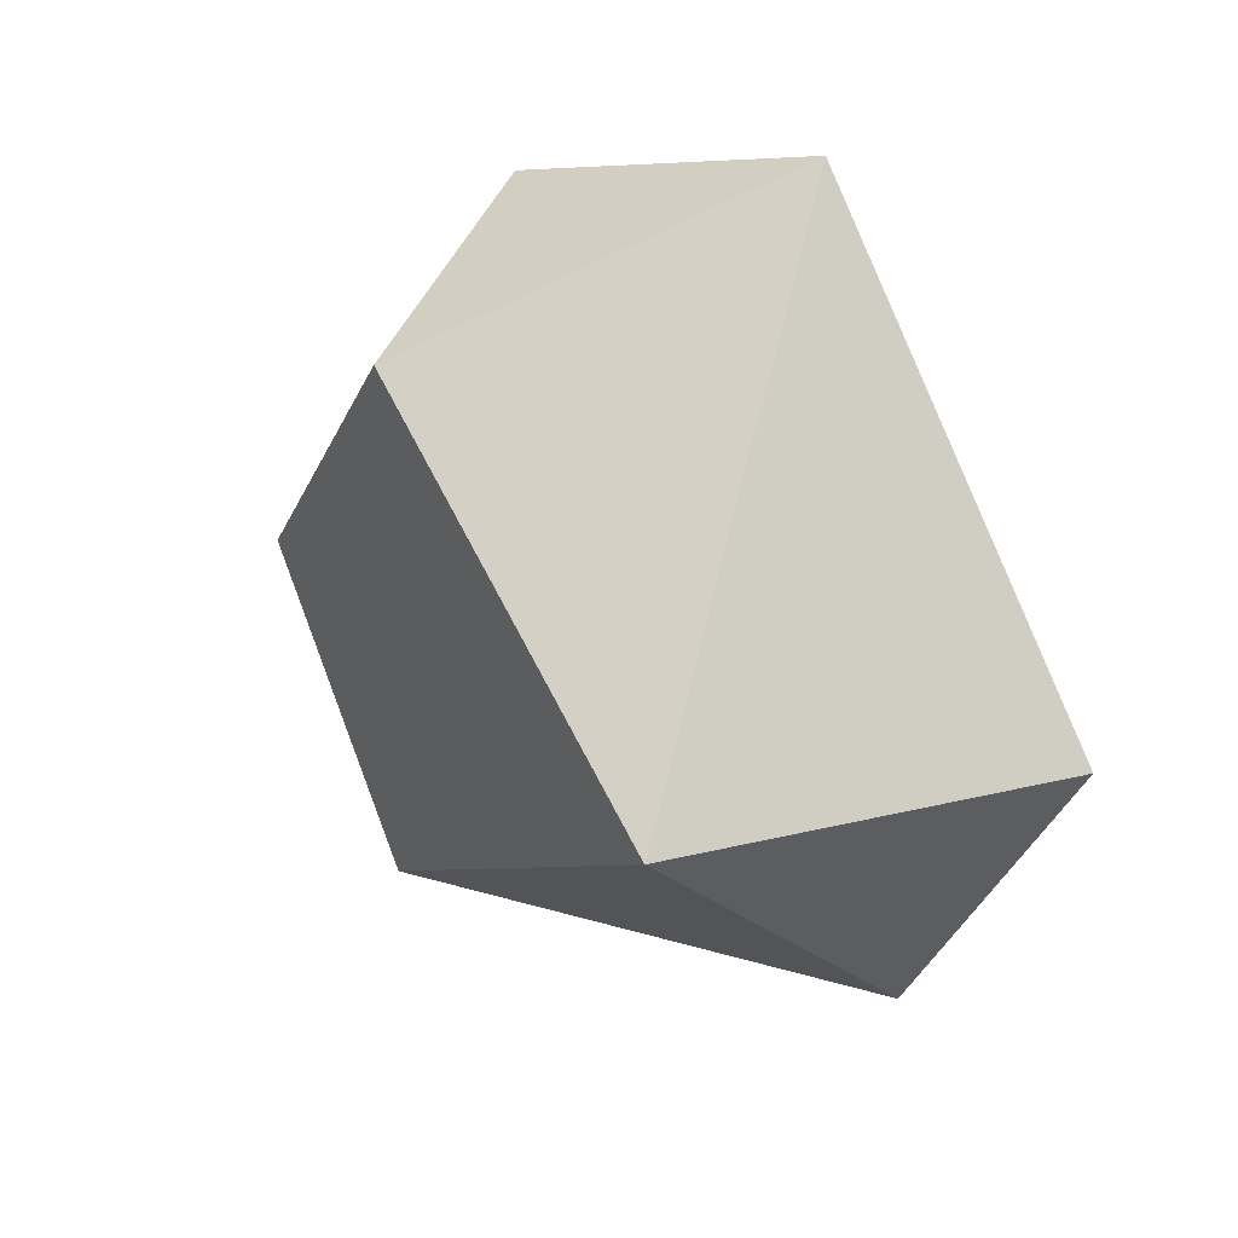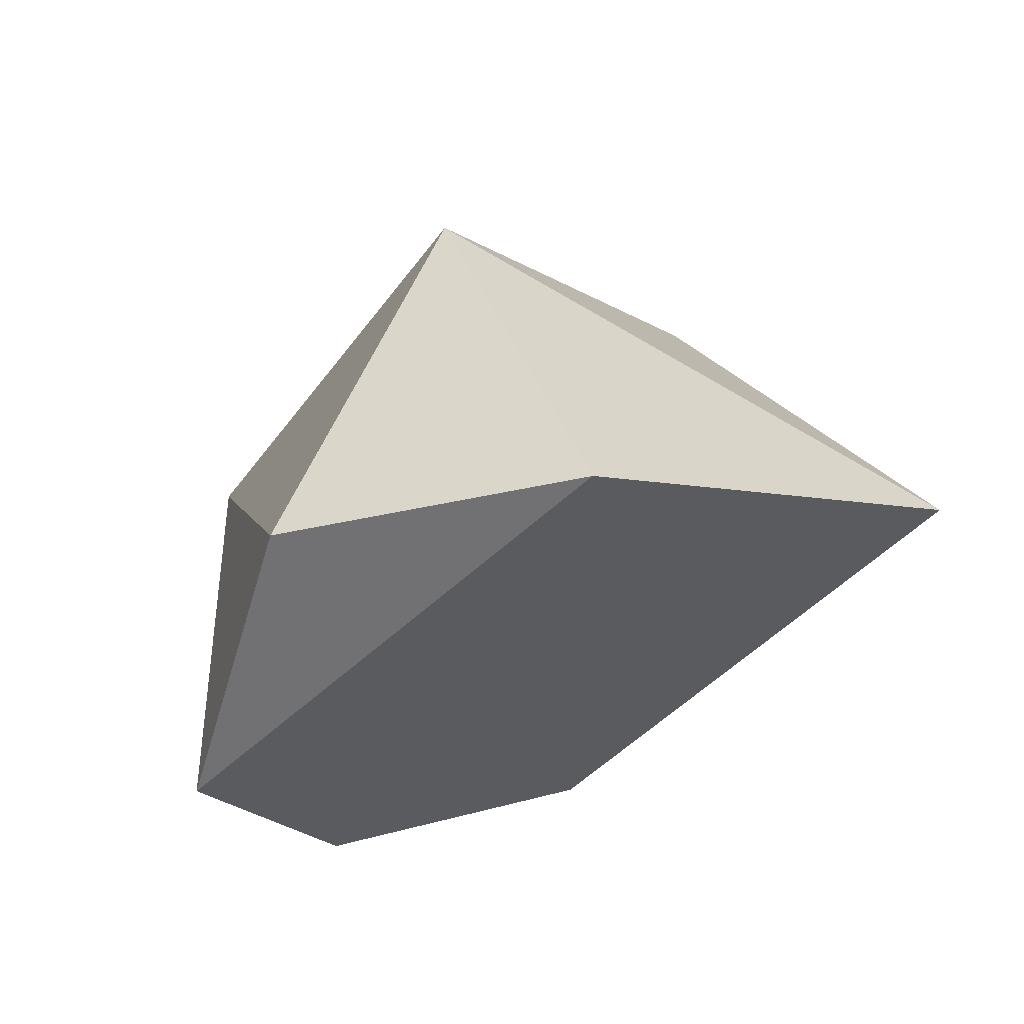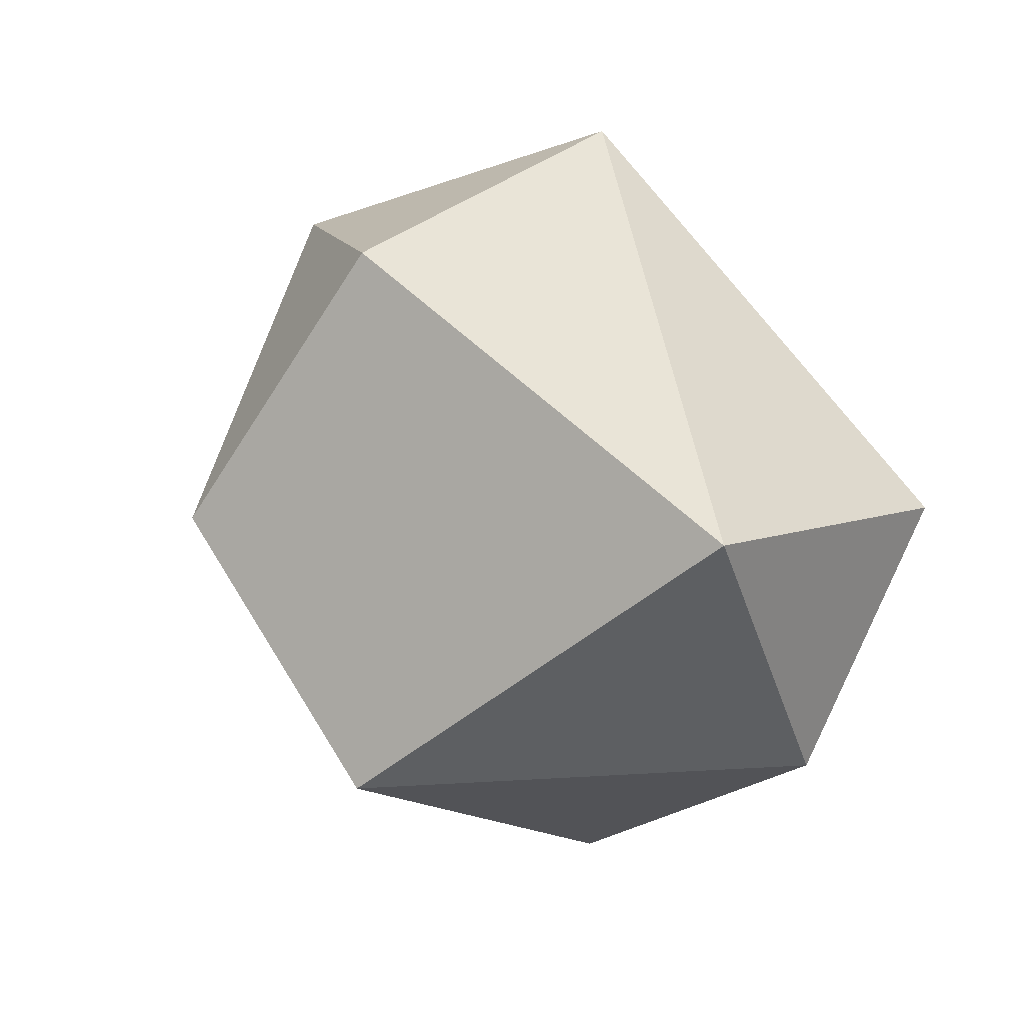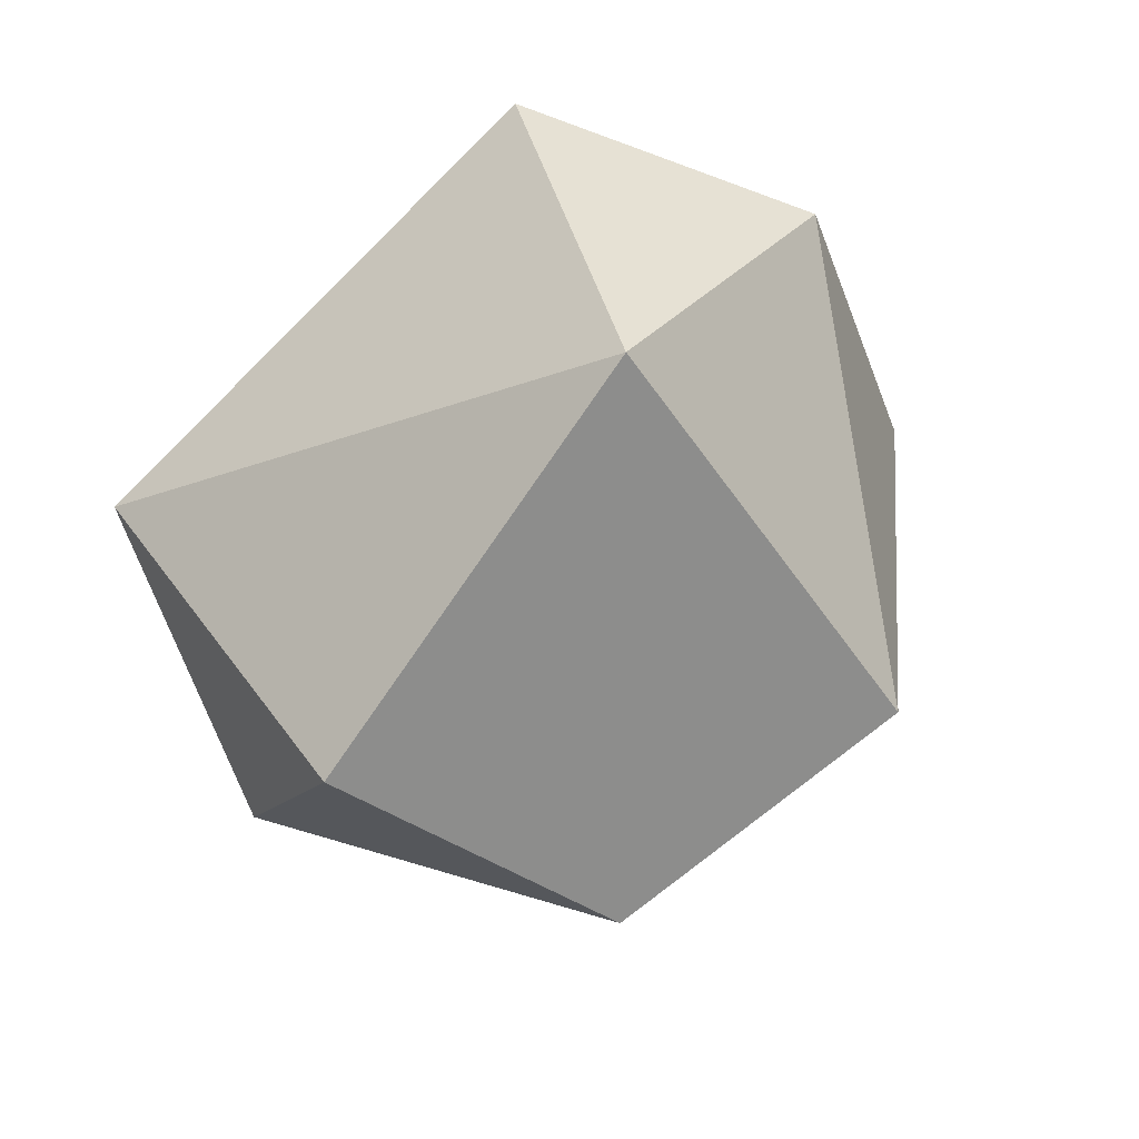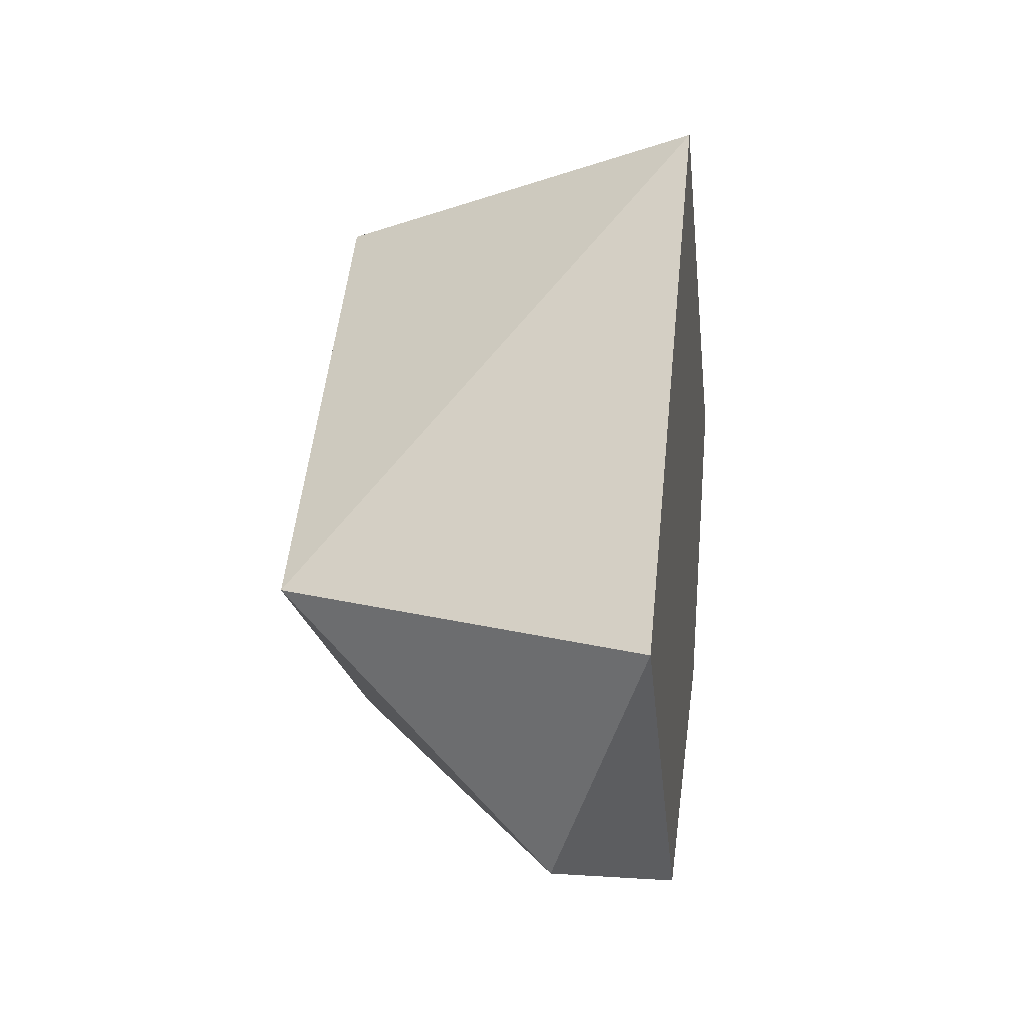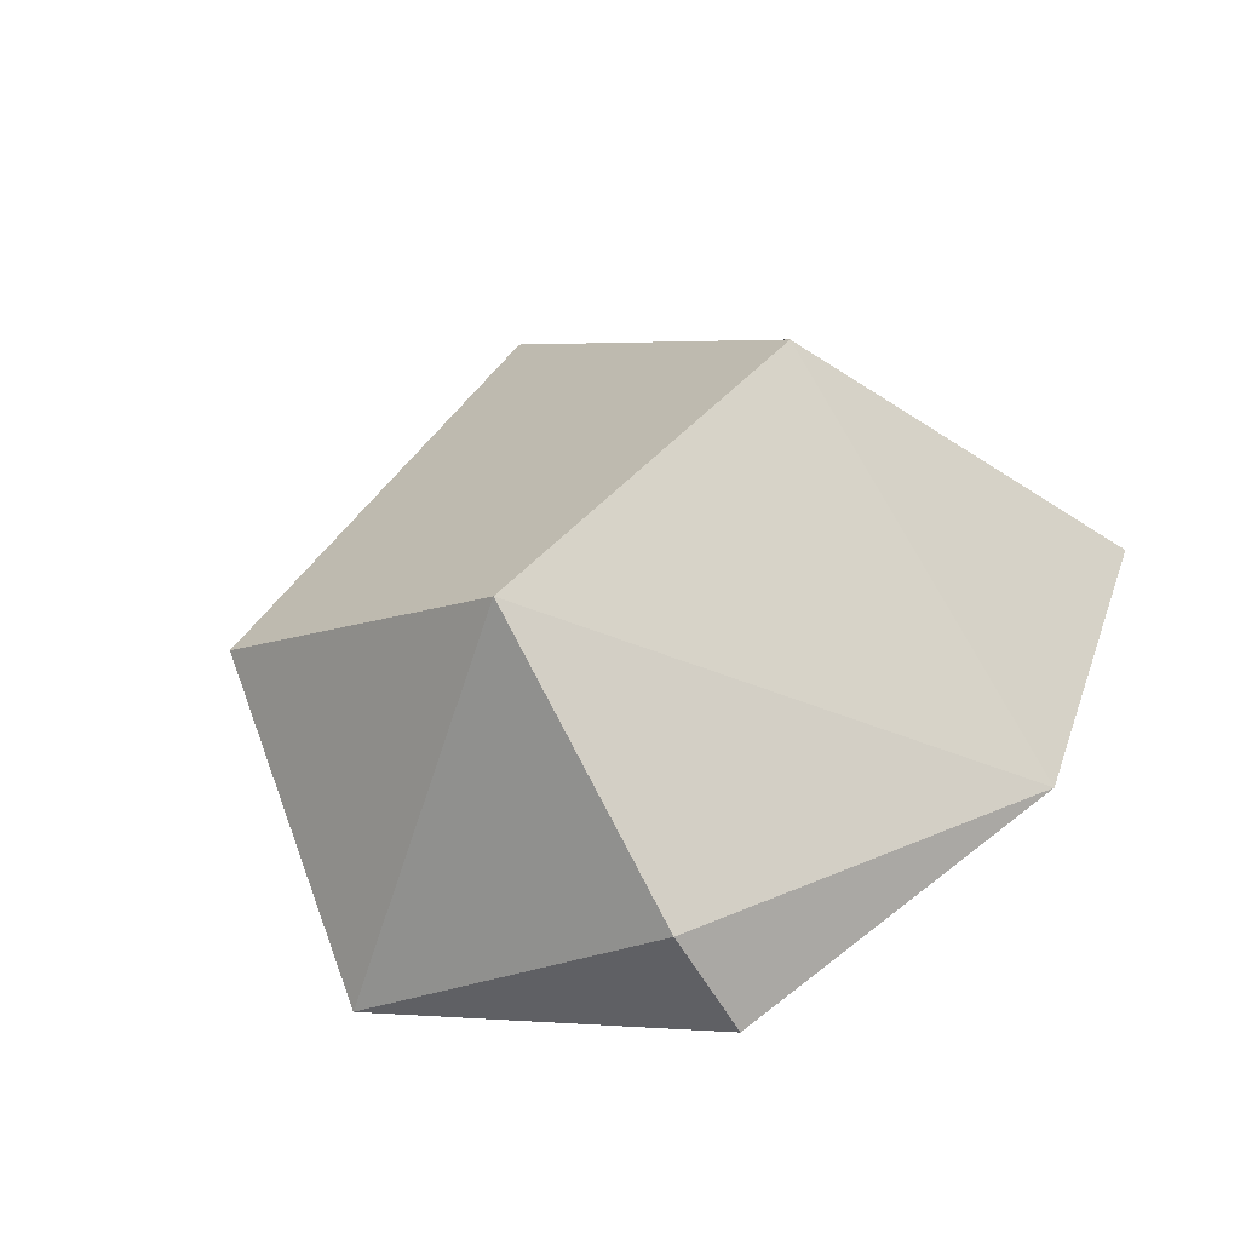
<metadata>
{"format":"obj","ext":"obj","renderer":"f3d","projection":"perspective","resolution":1024,"background":"white","views":[{"elev":34.8,"azim":144.1,"up":"+Z"},{"elev":63.5,"azim":-111.9,"up":"+Y"},{"elev":7.1,"azim":111.2,"up":"+Z"},{"elev":25.3,"azim":74.2,"up":"+Y"},{"elev":17.4,"azim":-171.8,"up":"+Z"},{"elev":-64.7,"azim":121.1,"up":"+Y"}]}
</metadata>
<code>
v 0.0248 0.001728 0.01889
v 0.0248 0.00123 -0.01908
v 0.0248 -0.0189 -0
v 0.0248 0.0189 -0
v 0.0417 0.01325 0
v 0.0417 -0.004116 0.01271
v 0.0417 -0.004622 -0.01255
v 0.02945 -0.01265 0.01409
v 0.02945 -0.0189 0
v 0.02945 0.01418 -0.01255
v 0.0248 -0.01347 -0.0134
v 0.0417 -0.01325 0
f 1 2 3
f 4 2 1
f 4 1 5
f 6 5 1
f 7 5 6
f 8 6 1
f 8 1 3
f 8 3 9
f 10 5 7
f 10 7 2
f 10 2 4
f 10 4 5
f 11 2 7
f 11 3 2
f 11 9 3
f 12 9 11
f 12 11 7
f 12 6 8
f 12 8 9
f 12 7 6

</code>
